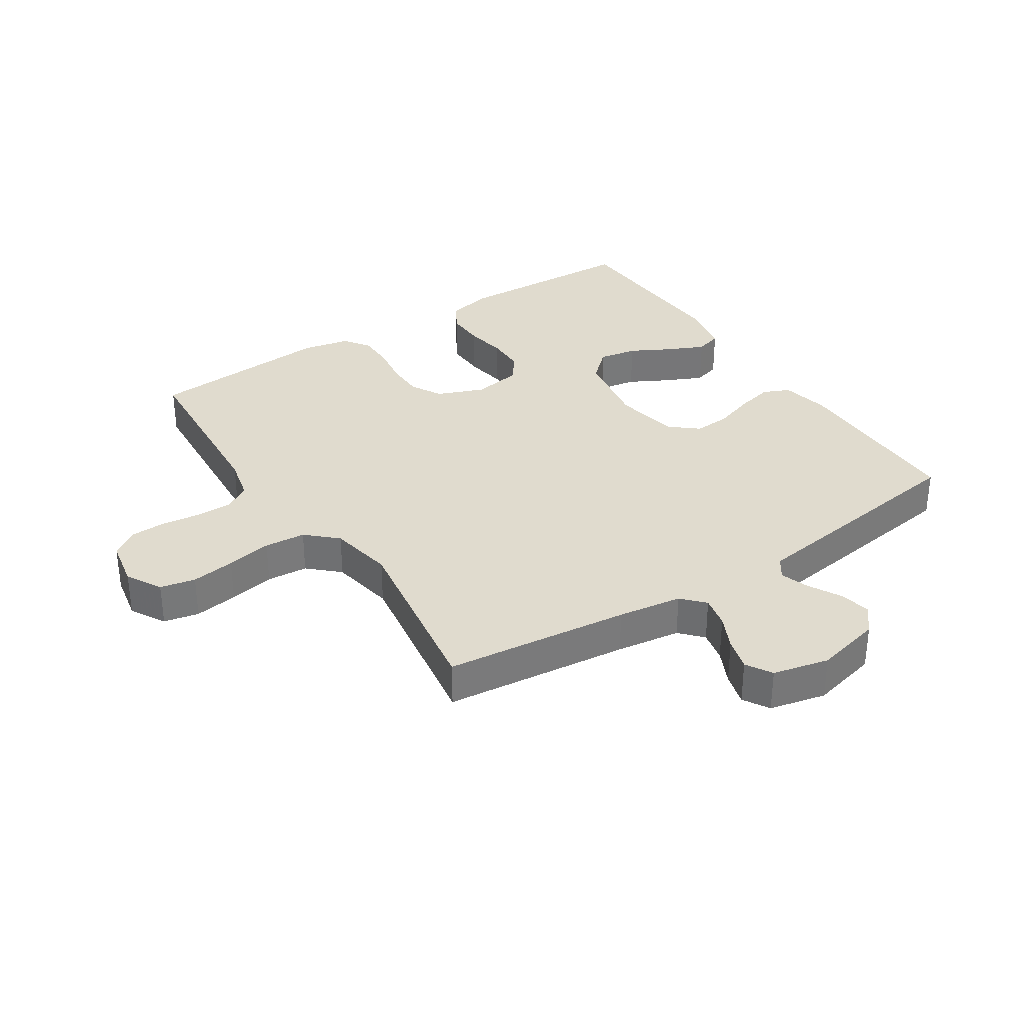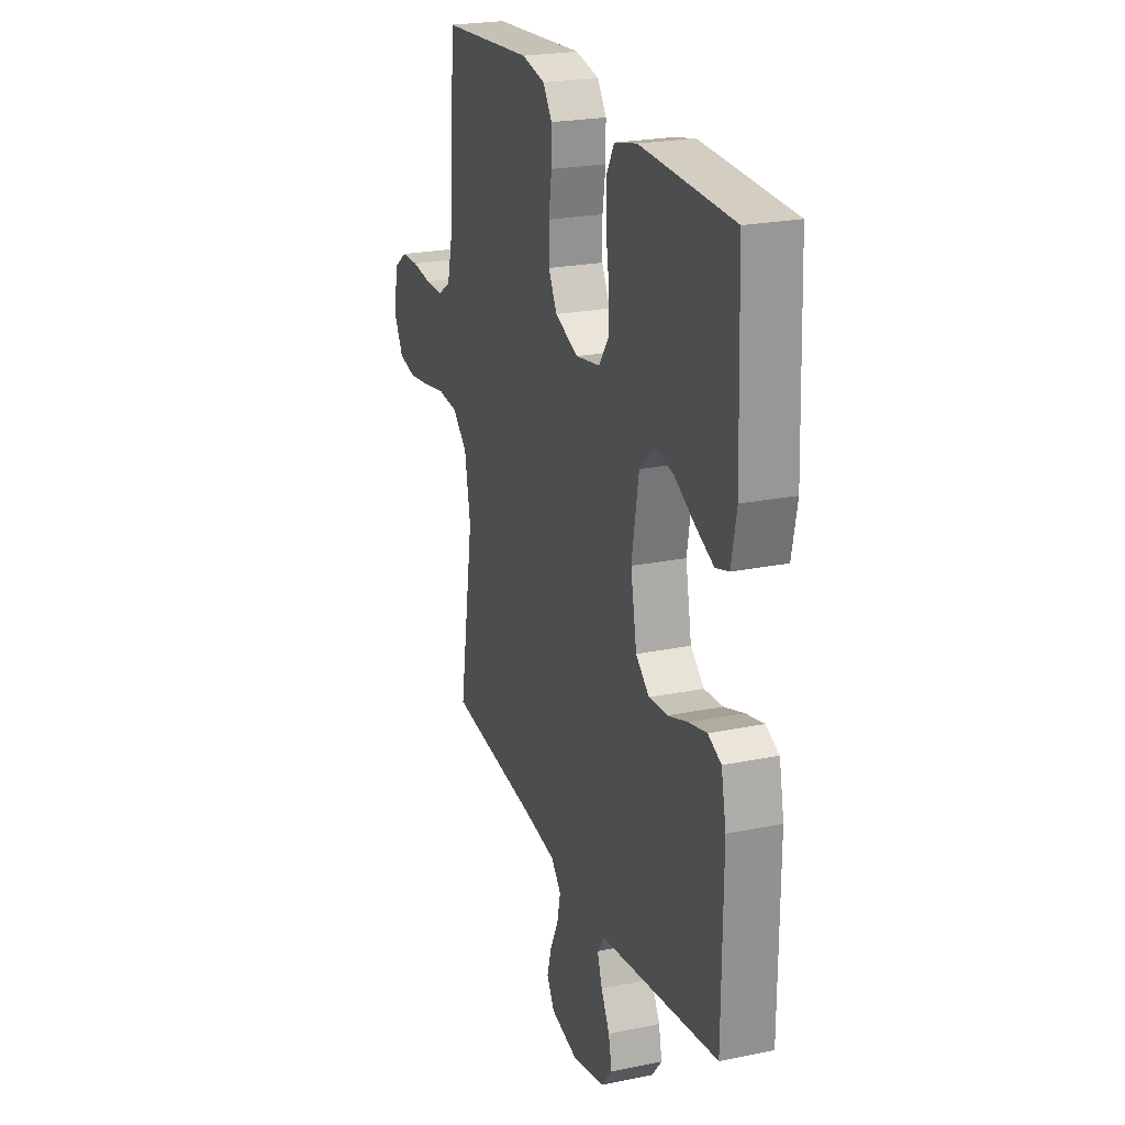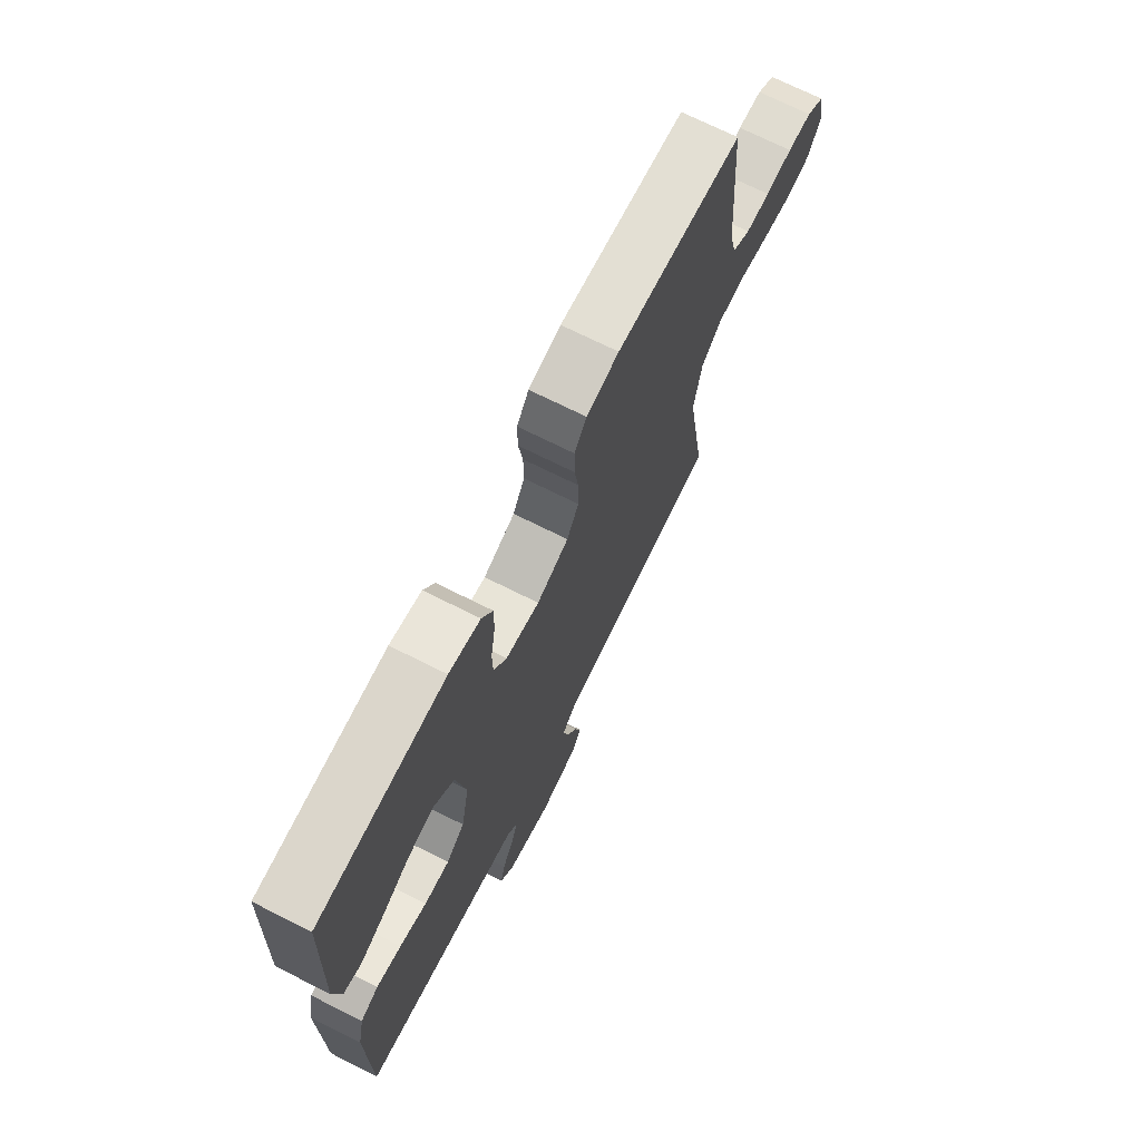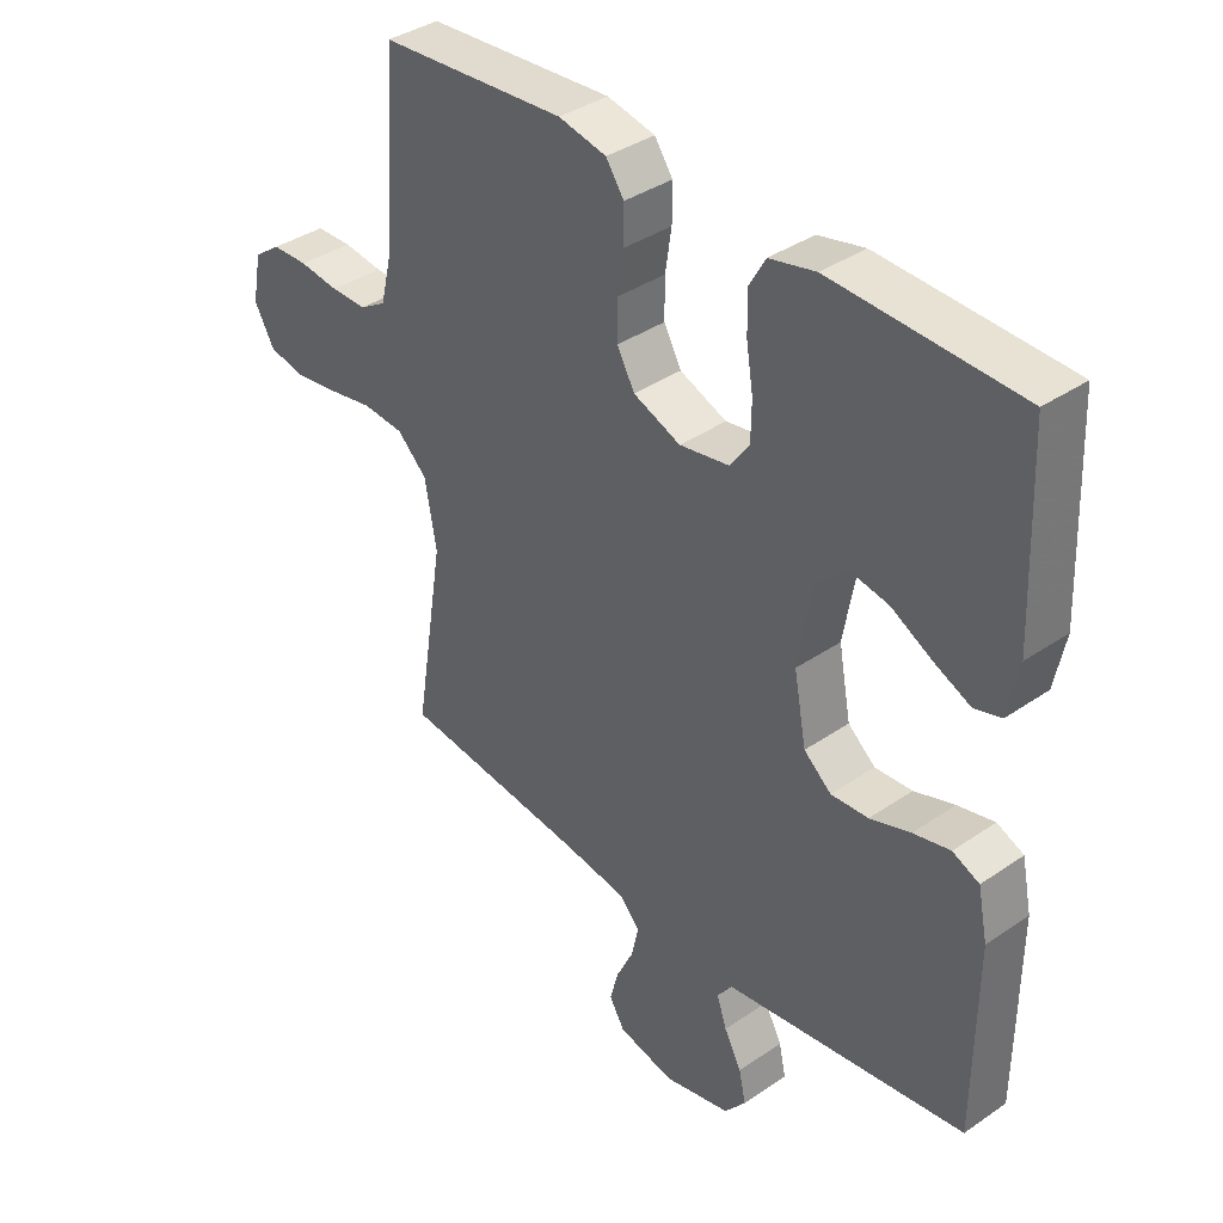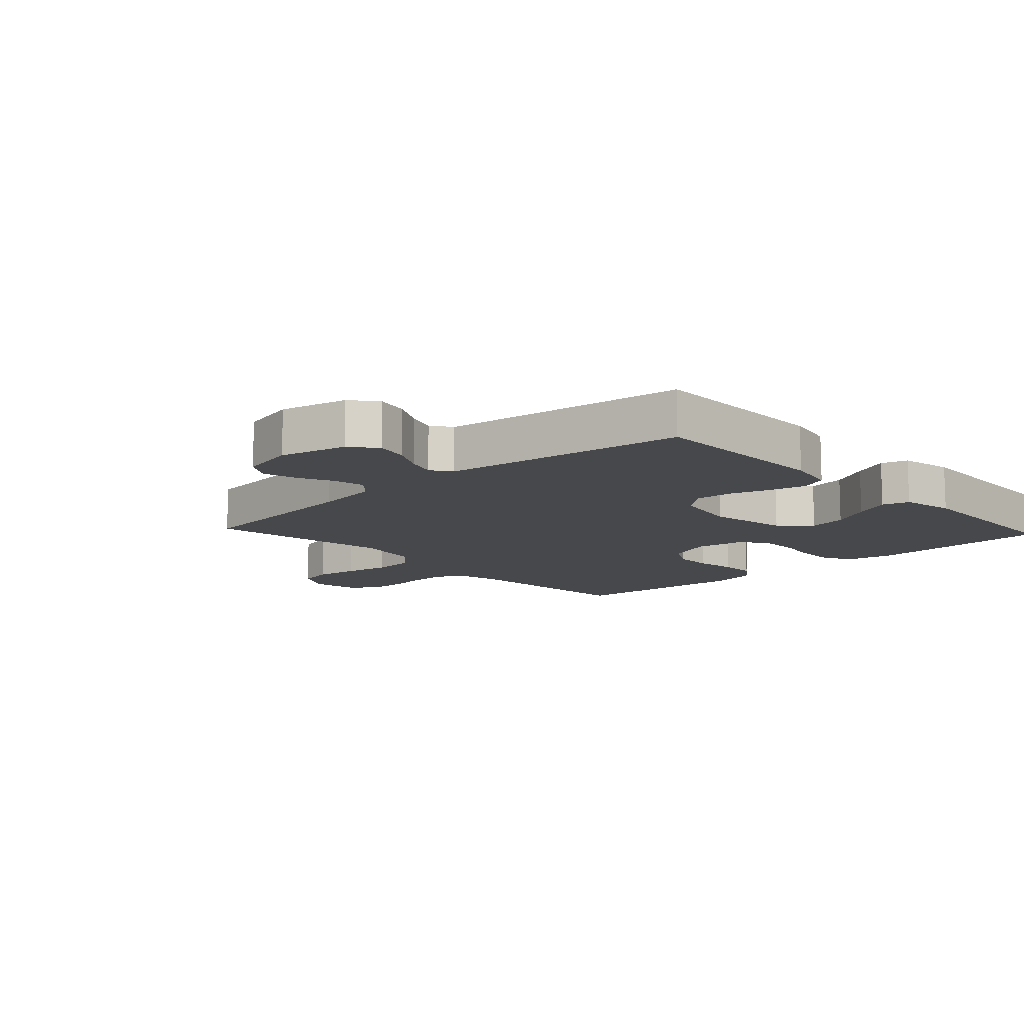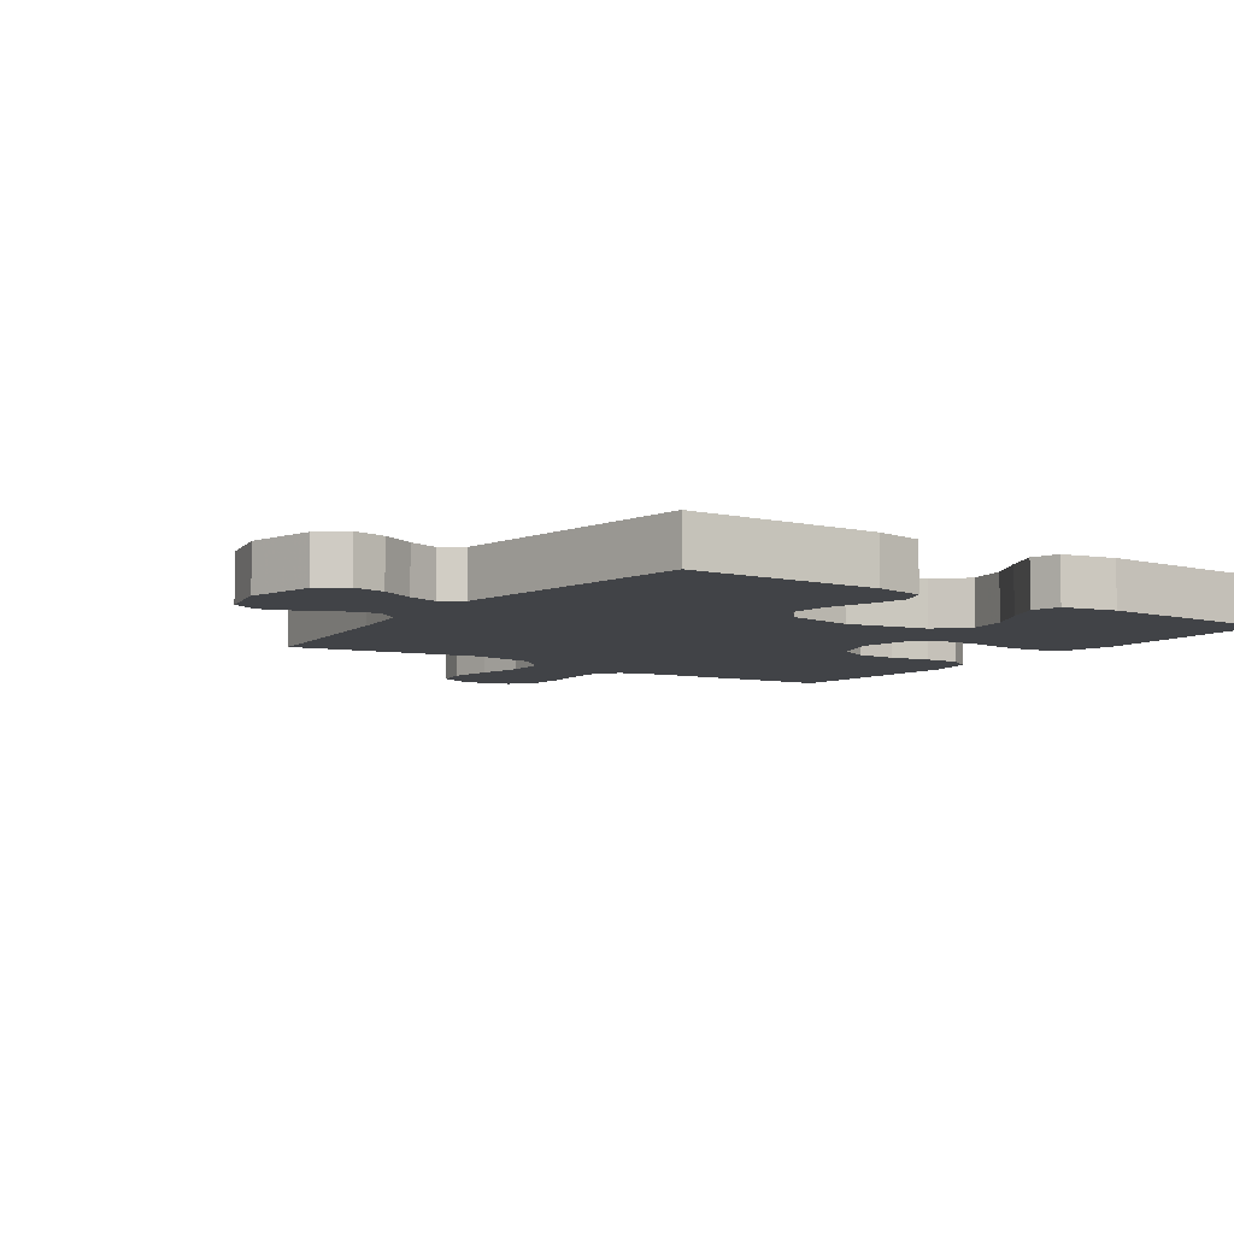
<metadata>
{"format":"obj","ext":"obj","renderer":"f3d","projection":"perspective","resolution":1024,"background":"white","views":[{"elev":33.5,"azim":146.8,"up":"+Y"},{"elev":23.2,"azim":-109.1,"up":"+Z"},{"elev":71.5,"azim":-63.4,"up":"+Z"},{"elev":37.7,"azim":-131.2,"up":"+Z"},{"elev":-11.5,"azim":-137.1,"up":"+Y"},{"elev":-7.0,"azim":-124.5,"up":"+Y"}]}
</metadata>
<code>
v 0.5 0.07 0.5
v 0.522 0.07 0.2
v 0.539 0.07 0.129
v 0.582 0.07 0.103
v 0.64 0.07 0.103
v 0.704 0.07 0.111
v 0.762 0.07 0.109
v 0.805 0.07 0.078
v 0.82 0.07 0
v 0.788 0.07 -0.057
v 0.731 0.07 -0.069
v 0.66 0.07 -0.059
v 0.586 0.07 -0.045
v 0.519 0.07 -0.05
v 0.471 0.07 -0.095
v 0.452 0.07 -0.2
v 0.5 0.07 -0.5
v 0.2 0.07 -0.533
v 0.096 0.07 -0.548
v 0.063 0.07 -0.584
v 0.074 0.07 -0.635
v 0.101 0.07 -0.691
v 0.116 0.07 -0.744
v 0.091 0.07 -0.786
v 0 0.07 -0.807
v -0.108 0.07 -0.781
v -0.142 0.07 -0.739
v -0.131 0.07 -0.688
v -0.103 0.07 -0.636
v -0.087 0.07 -0.589
v -0.11 0.07 -0.556
v -0.2 0.07 -0.543
v -0.5 0.07 -0.5
v -0.502 0.07 -0.2
v -0.486 0.07 -0.122
v -0.443 0.07 -0.103
v -0.384 0.07 -0.117
v -0.319 0.07 -0.139
v -0.259 0.07 -0.143
v -0.215 0.07 -0.106
v -0.195 0.07 0
v -0.218 0.07 0.131
v -0.266 0.07 0.175
v -0.328 0.07 0.164
v -0.393 0.07 0.129
v -0.452 0.07 0.102
v -0.495 0.07 0.115
v -0.512 0.07 0.2
v -0.5 0.07 0.5
v -0.2 0.07 0.511
v -0.126 0.07 0.494
v -0.1 0.07 0.448
v -0.101 0.07 0.385
v -0.112 0.07 0.317
v -0.111 0.07 0.256
v -0.08 0.07 0.212
v 0 0.07 0.198
v 0.076 0.07 0.228
v 0.104 0.07 0.279
v 0.104 0.07 0.341
v 0.094 0.07 0.407
v 0.094 0.07 0.465
v 0.123 0.07 0.507
v 0.2 0.07 0.523
v 0.5 0 0.5
v 0.522 0 0.2
v 0.539 0 0.129
v 0.582 0 0.103
v 0.64 0 0.103
v 0.704 0 0.111
v 0.762 0 0.109
v 0.805 0 0.078
v 0.82 0 0
v 0.788 0 -0.057
v 0.731 0 -0.069
v 0.66 0 -0.059
v 0.586 0 -0.045
v 0.519 0 -0.05
v 0.471 0 -0.095
v 0.452 0 -0.2
v 0.5 0 -0.5
v 0.2 0 -0.533
v 0.096 0 -0.548
v 0.063 0 -0.584
v 0.074 0 -0.635
v 0.101 0 -0.691
v 0.116 0 -0.744
v 0.091 0 -0.786
v 0 0 -0.807
v -0.108 0 -0.781
v -0.142 0 -0.739
v -0.131 0 -0.688
v -0.103 0 -0.636
v -0.087 0 -0.589
v -0.11 0 -0.556
v -0.2 0 -0.543
v -0.5 0 -0.5
v -0.502 0 -0.2
v -0.486 0 -0.122
v -0.443 0 -0.103
v -0.384 0 -0.117
v -0.319 0 -0.139
v -0.259 0 -0.143
v -0.215 0 -0.106
v -0.195 0 0
v -0.218 0 0.131
v -0.266 0 0.175
v -0.328 0 0.164
v -0.393 0 0.129
v -0.452 0 0.102
v -0.495 0 0.115
v -0.512 0 0.2
v -0.5 0 0.5
v -0.2 0 0.511
v -0.126 0 0.494
v -0.1 0 0.448
v -0.101 0 0.385
v -0.112 0 0.317
v -0.111 0 0.256
v -0.08 0 0.212
v 0 0 0.198
v 0.076 0 0.228
v 0.104 0 0.279
v 0.104 0 0.341
v 0.094 0 0.407
v 0.094 0 0.465
v 0.123 0 0.507
v 0.2 0 0.523
f 64 1 2
f 63 64 2
f 62 63 2
f 61 62 2
f 60 61 2
f 59 60 2 3
f 58 59 3 4
f 57 58 4
f 52 53 54
f 51 52 54
f 50 51 54
f 49 50 54
f 48 49 54
f 47 48 54
f 46 47 54
f 45 46 54
f 44 45 54
f 43 44 54 55
f 42 43 55 56
f 36 37 38
f 35 36 38
f 34 35 38
f 33 34 38
f 32 33 38
f 31 32 38 39
f 30 31 39 40
f 27 28 29
f 26 27 29
f 25 26 29
f 24 25 29
f 23 24 29
f 22 23 29
f 21 22 29
f 20 21 29 30
f 30 40 41
f 20 30 41
f 19 20 41
f 16 17 18
f 42 56 57
f 41 42 57
f 19 41 57
f 18 19 57
f 16 18 57
f 15 16 57
f 11 12 13
f 10 11 13
f 9 10 13
f 8 9 13
f 7 8 13
f 6 7 13
f 5 6 13
f 14 15 57 4
f 4 5 13 14
f 66 65 128
f 66 128 127
f 66 127 126
f 66 126 125
f 66 125 124
f 67 66 124 123
f 68 67 123 122
f 68 122 121
f 118 117 116
f 118 116 115
f 118 115 114
f 118 114 113
f 118 113 112
f 118 112 111
f 118 111 110
f 118 110 109
f 118 109 108
f 119 118 108 107
f 120 119 107 106
f 102 101 100
f 102 100 99
f 102 99 98
f 102 98 97
f 102 97 96
f 103 102 96 95
f 104 103 95 94
f 93 92 91
f 93 91 90
f 93 90 89
f 93 89 88
f 93 88 87
f 93 87 86
f 93 86 85
f 94 93 85 84
f 105 104 94
f 105 94 84
f 105 84 83
f 82 81 80
f 121 120 106
f 121 106 105
f 121 105 83
f 121 83 82
f 121 82 80
f 121 80 79
f 77 76 75
f 77 75 74
f 77 74 73
f 77 73 72
f 77 72 71
f 77 71 70
f 77 70 69
f 68 121 79 78
f 78 77 69 68
f 1 65 66 2
f 2 66 67 3
f 3 67 68 4
f 4 68 69 5
f 5 69 70 6
f 6 70 71 7
f 7 71 72 8
f 8 72 73 9
f 9 73 74 10
f 10 74 75 11
f 11 75 76 12
f 12 76 77 13
f 13 77 78 14
f 14 78 79 15
f 15 79 80 16
f 16 80 81 17
f 17 81 82 18
f 18 82 83 19
f 19 83 84 20
f 20 84 85 21
f 21 85 86 22
f 22 86 87 23
f 23 87 88 24
f 24 88 89 25
f 25 89 90 26
f 26 90 91 27
f 27 91 92 28
f 28 92 93 29
f 29 93 94 30
f 30 94 95 31
f 31 95 96 32
f 32 96 97 33
f 33 97 98 34
f 34 98 99 35
f 35 99 100 36
f 36 100 101 37
f 37 101 102 38
f 38 102 103 39
f 39 103 104 40
f 40 104 105 41
f 41 105 106 42
f 42 106 107 43
f 43 107 108 44
f 44 108 109 45
f 45 109 110 46
f 46 110 111 47
f 47 111 112 48
f 48 112 113 49
f 49 113 114 50
f 50 114 115 51
f 51 115 116 52
f 52 116 117 53
f 53 117 118 54
f 54 118 119 55
f 55 119 120 56
f 56 120 121 57
f 57 121 122 58
f 58 122 123 59
f 59 123 124 60
f 60 124 125 61
f 61 125 126 62
f 62 126 127 63
f 63 127 128 64
f 64 128 65 1

</code>
